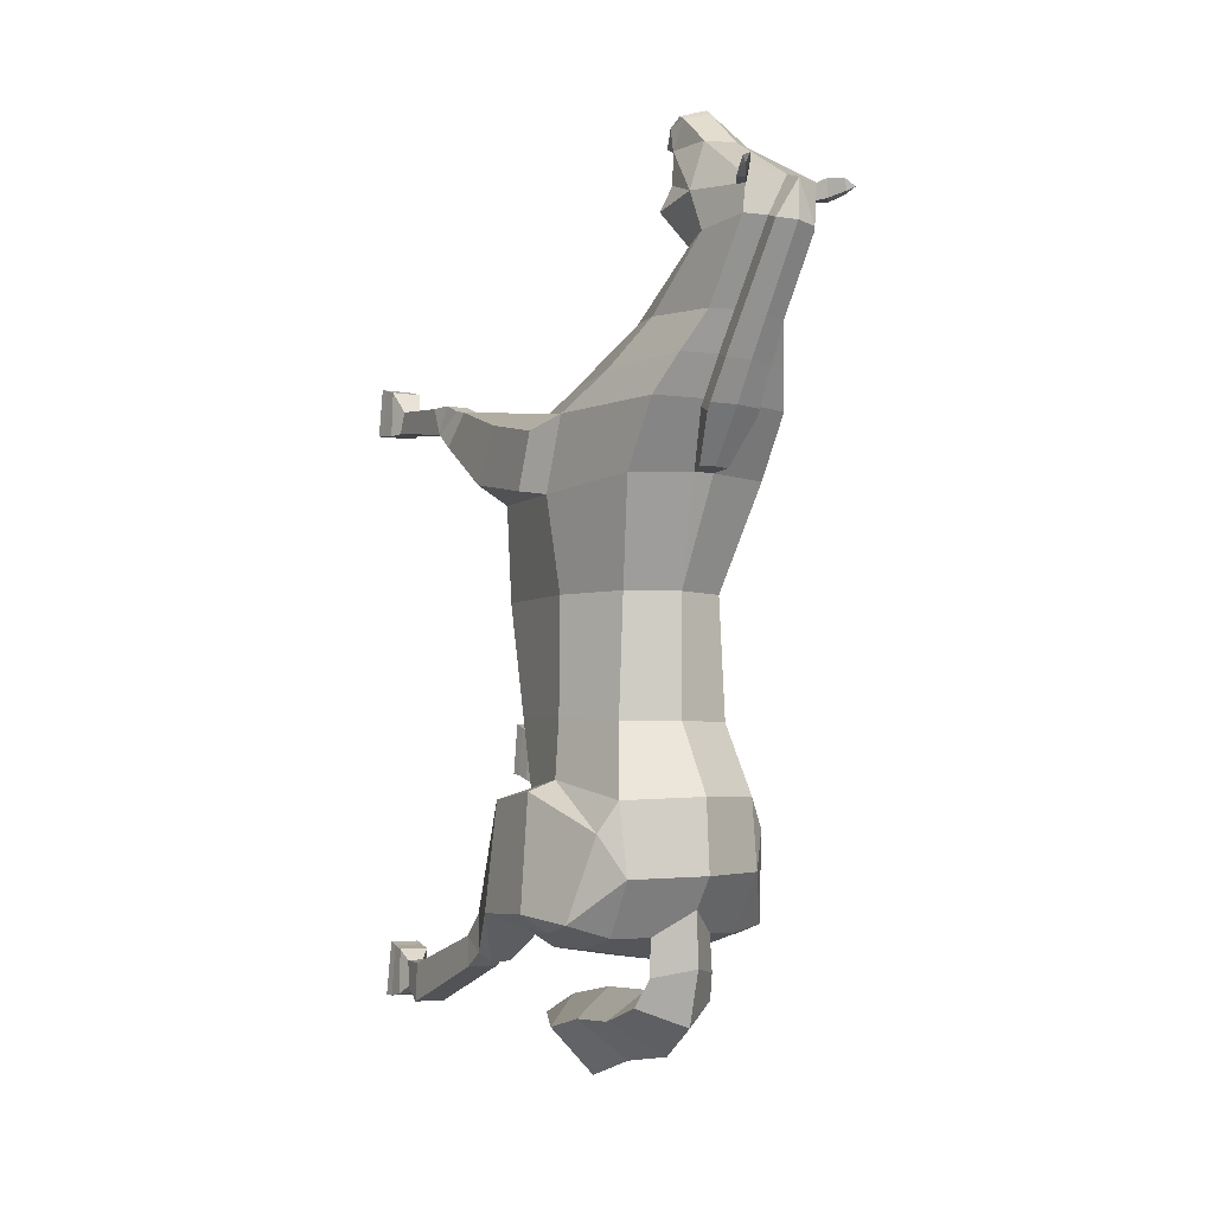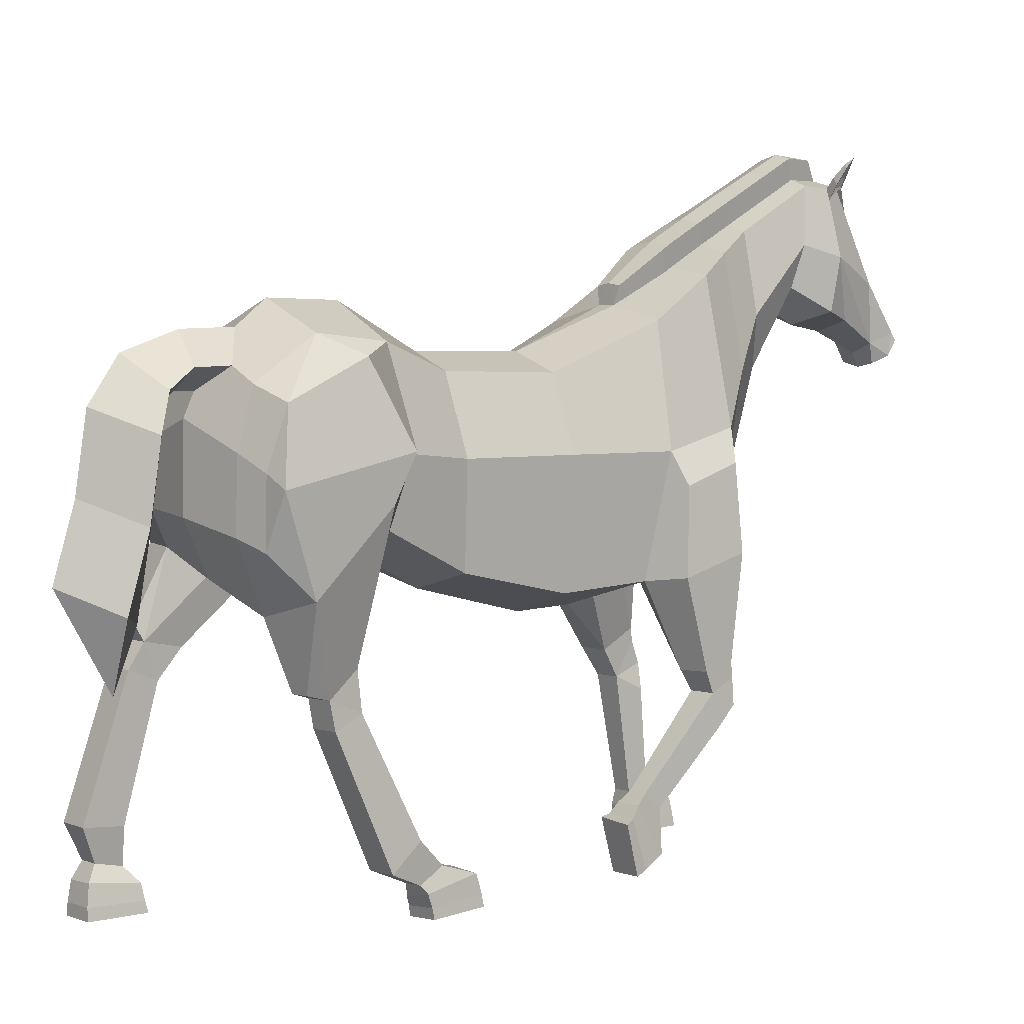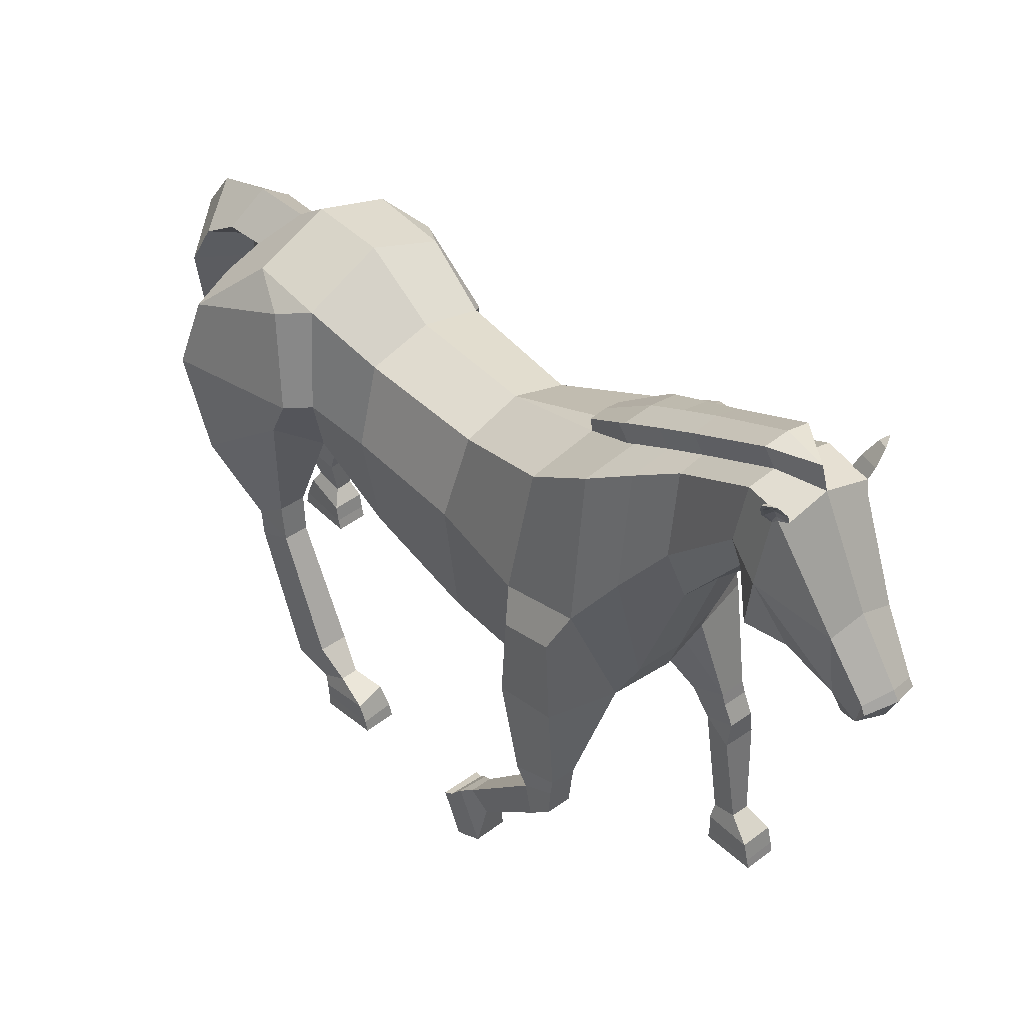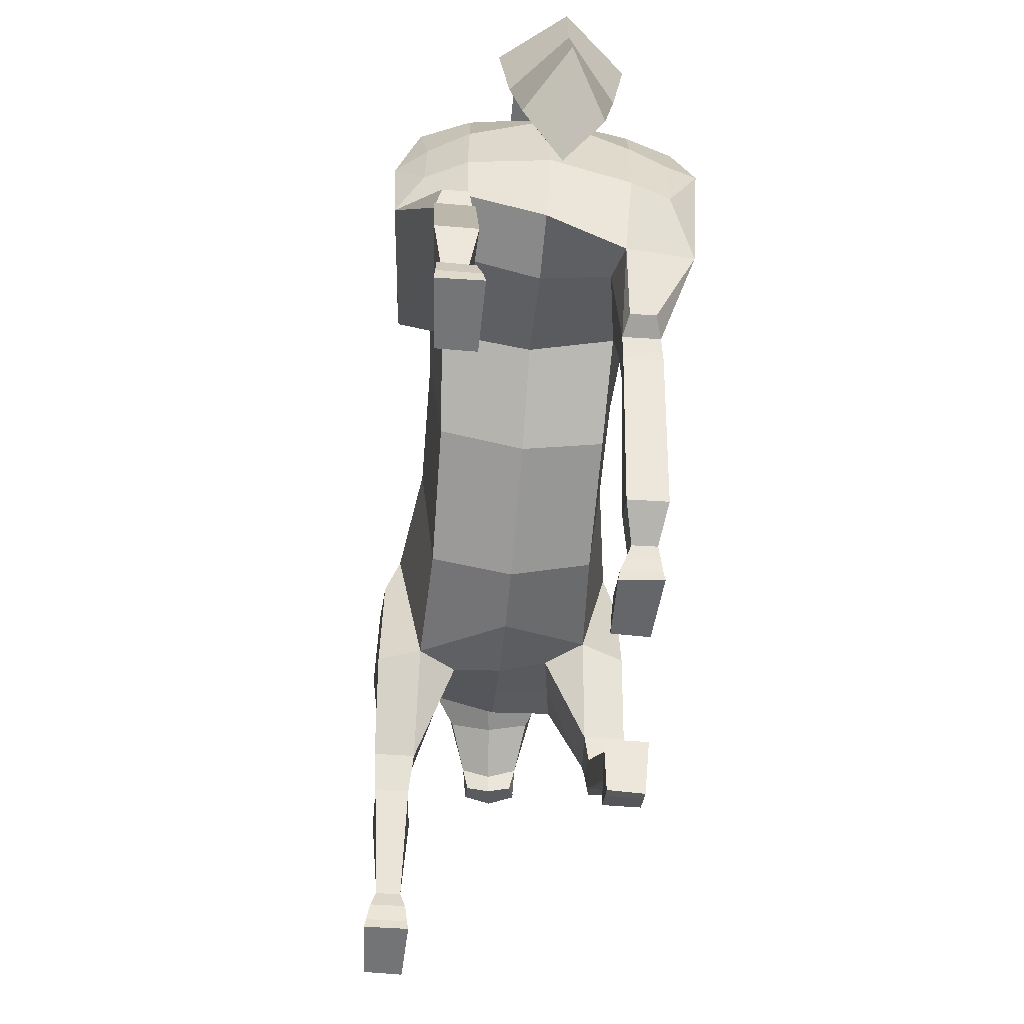
<metadata>
{"format":"obj","ext":"obj","renderer":"f3d","projection":"perspective","resolution":1024,"background":"white","views":[{"elev":-4.8,"azim":150.7,"up":"+Z"},{"elev":3.9,"azim":-128.3,"up":"+Y"},{"elev":45.2,"azim":-40.8,"up":"+Y"},{"elev":-56.9,"azim":174.9,"up":"+Y"}]}
</metadata>
<code>
o Horse_Cylinder
v 0.7529 2.573 0.2286
v 0.8281 3.181 -1.715
v 0.8843 3.876 0.2085
v 0.945 3.897 -1.581
v 0.5925 4.601 0.209
v 0.8026 4.893 -1.778
v 0.7708 2.881 -0.908
v 0.8958 3.879 -0.9774
v 0.655 4.627 -1.033
v 0.6572 3.009 -2.529
v 0.7132 3.131 -3.064
v 0.7624 4.974 -2.508
v 0.808 5.062 1.268
v 1.027 3.861 1.184
v 0.4696 2.587 1.443
v 1.31 3.124 -2.878
v 0.7173 4.578 -3.069
v 0.7294 3.473 -3.207
v 0.7192 4.061 -3.198
v 0.7946 5.487 1.932
v 1.004 4.111 1.94
v 0.5756 3.064 2.131
v 0.4436 5.922 2.693
v 0.5785 5.13 2.744
v 0.4547 4.655 2.769
v 0.3753 6.388 3.477
v 0.4606 5.824 3.43
v 0.3476 5.409 3.375
v 0.3621 6.357 3.857
v 0.5255 5.723 3.817
v 0.1888 4.871 4.448
v 0.2007 5.458 4.401
v 0.1292 4.974 4.75
v 0.1331 4.901 4.792
v 0.1453 4.749 4.707
v 0.1356 4.669 4.518
v 1.208 3.171 -1.773
v 1.245 3.908 -1.694
v 0.9762 4.778 -2.09
v 1.137 4.472 -2.941
v 1.334 3.935 -2.855
v 1.082 3.533 -3.005
v 1.069 3.983 -3.038
v 0.9376 2.518 -3.397
v 0.7199 2.518 -3.397
v 0.9603 2.267 -2.938
v 0.6936 2.268 -2.937
v 0.6748 2.341 -3.317
v 0.9905 2.341 -3.317
v 0.9495 1.996 -3.167
v 0.7029 1.996 -3.168
v 0.9631 0.787 -3.522
v 0.6799 0.7877 -3.521
v 0.6599 0.8223 -3.924
v 0.9951 0.8215 -3.924
v 0.9317 0.03307 -3.333
v 0.6131 0.0303 -3.334
v 0.6031 0.03249 -3.916
v 0.9774 0.02246 -3.912
v 0.7215 0.4945 -3.785
v 0.734 0.4348 -3.51
v 0.9078 0.4366 -3.517
v 0.9293 0.492 -3.79
v 0.6706 0.3442 -3.869
v 0.6207 0.2971 -3.4
v 0.943 0.297 -3.4
v 0.9621 0.3315 -3.879
v 0.7927 2.553 1.231
v 1.165 2.632 1.411
v 1.151 3.51 1.246
v 1.194 3.03 1.965
v 1.179 3.795 1.804
v 0.8129 1.582 2.077
v 1.105 1.576 2.08
v 1.075 1.692 2.373
v 0.8284 1.697 2.37
v 1.105 1.438 2.377
v 0.7849 1.444 2.37
v 1.086 0.02219 2.806
v 0.7679 0.01846 2.806
v 0.7453 0.01752 2.277
v 1.12 0.01005 2.278
v 0.8287 0.4193 2.255
v 0.8389 0.4691 2.489
v 1.016 0.4653 2.493
v 1.038 0.4151 2.257
v 0.7822 0.2651 2.247
v 0.7648 0.3097 2.734
v 1.086 0.3124 2.731
v 1.08 0.2584 2.248
v 1.052 2.057 2.251
v 1.136 1.862 1.901
v 0.7834 1.865 1.895
v 0.8002 2.054 2.251
v 0.3533 4.695 -3.065
v 0.3519 4.682 -3.442
v 0.4222 4.506 -3.731
v 0.5254 4.157 -3.878
v 0.3488 2.687 -4.062
v 0.5323 5.192 3.73
v 0.337 5.102 4.032
v 0.3583 6.266 3.774
v 0.3191 6.38 3.938
v 0.3249 6.371 3.76
v 0.4613 6.412 3.782
v 0.3962 6.48 3.786
v 0.3536 6.494 3.967
v 0.5256 6.571 3.843
v 0.4938 6.621 3.858
v 0.4487 6.635 3.962
v 0.5539 6.672 3.906
v 0.3706 6.311 3.794
v 0.3644 6.386 3.837
v 0.4508 6.424 3.8
v 0.3403 6.399 3.921
v 0.367 6.488 3.944
v 0.5008 6.547 3.847
v 0.4409 6.597 3.94
v 0.5177 6.629 3.907
v 0.396 6.477 3.852
v 0.4492 6.551 3.88
v 0.7591 0.107 2.276
v 0.7674 0.117 2.784
v 1.087 0.1216 2.782
v 1.107 0.09976 2.273
v 0.6246 0.1482 -3.911
v 0.6143 0.1406 -3.365
v 0.9341 0.1425 -3.365
v 0.9678 0.1417 -3.912
v 0.289 5.578 1.925
v 0.2178 5.998 2.688
v 0.1724 5.213 1.296
v 0.2263 5.396 1.326
v 0.1429 6.451 3.471
v 0.2926 5.531 1.853
v 0.3445 5.779 1.856
v 0.2712 6.2 2.618
v 0.1959 6.654 3.402
v 0.3479 5.733 1.783
v 0.05685 2.416 0.2266
v 0.06396 3.101 -1.661
v -0.6392 2.636 0.2122
v -0.6602 3.283 -1.713
v -0.7706 3.878 0.2099
v -0.8378 3.936 -1.59
v -0.4788 4.601 0.209
v -0.6683 4.878 -1.741
v 0.05685 4.79 0.2106
v 0.06376 5.233 -1.743
v 0.05731 2.695 -0.9048
v -0.6432 2.879 -0.9033
v -0.7656 3.876 -0.9689
v -0.5289 4.625 -1.028
v 0.06239 4.794 -1.023
v 0.05685 2.84 -2.495
v -0.5453 2.962 -2.502
v -0.612 2.636 -2.941
v -0.6752 4.951 -2.456
v 0.039 5.246 -2.478
v -0.6753 5.068 1.274
v -0.9135 3.886 1.237
v -0.3559 2.662 1.346
v 0.05685 2.592 1.417
v 0.05407 2.903 -3.054
v -1.203 2.795 -2.818
v -0.665 4.537 -3.057
v 0.006092 4.317 -3.565
v -0.6466 3.296 -3.224
v 0.0334 3.43 -3.308
v 0.01882 4.248 -3.303
v -0.6584 3.984 -3.21
v 0.06532 5.213 1.295
v -0.6575 5.489 1.889
v -0.8861 4.086 2.002
v -0.4619 2.939 2.139
v 0.05681 3.042 2.248
v -0.3649 5.922 2.647
v -0.4934 5.129 2.695
v -0.3552 4.633 2.777
v 0.05396 4.534 2.756
v -0.4128 6.376 3.413
v -0.4711 5.805 3.347
v -0.3226 5.395 3.318
v 0.01995 5.218 3.328
v -0.06186 6.453 3.871
v -0.4731 6.339 3.781
v -0.601 5.696 3.71
v -0.3476 4.857 4.396
v -0.07688 4.76 4.424
v -0.09494 5.564 4.394
v -0.3805 5.443 4.345
v -0.125 4.98 4.866
v -0.1216 5.062 4.807
v -0.3519 4.962 4.703
v -0.3602 4.889 4.745
v -0.1072 4.72 4.75
v -0.348 4.736 4.659
v -0.08089 4.621 4.503
v -0.2985 4.658 4.477
v -1.058 3.536 -1.939
v -1.072 3.968 -1.725
v -0.8509 4.759 -2.056
v -1.062 4.393 -2.986
v -1.226 3.704 -3.122
v -0.9758 3.191 -3.151
v -0.9845 3.829 -3.143
v -0.8616 1.993 -2.69
v -0.644 1.986 -2.689
v -0.879 2.181 -2.2
v -0.6125 2.172 -2.199
v -0.6016 1.932 -2.502
v -0.9171 1.943 -2.503
v -0.8824 1.806 -2.158
v -0.636 1.799 -2.157
v -0.9402 0.6776 -1.6
v -0.6572 0.6679 -1.599
v -0.6454 0.4203 -1.918
v -0.9804 0.4317 -1.919
v -0.9317 0.01846 -0.9223
v -0.6176 0.03294 -0.9199
v -0.6129 -0.04124 -1.478
v -0.9797 -0.008147 -1.488
v -0.7143 0.2777 -1.593
v -0.7222 0.4192 -1.349
v -0.8975 0.428 -1.343
v -0.9227 0.2885 -1.592
v -0.668 0.1487 -1.55
v -0.6365 0.3508 -1.066
v -0.9418 0.3236 -1.012
v -0.9487 0.2134 -1.531
v -0.679 2.693 1.129
v 0.05678 2.44 0.8082
v -1.058 2.738 1.314
v -1.037 3.573 1.346
v -1.085 2.937 1.966
v -1.062 3.766 1.895
v -0.7604 1.656 1.636
v -1.052 1.662 1.635
v -1.028 1.528 1.92
v -0.7811 1.523 1.921
v -1.065 1.36 1.721
v -0.7452 1.357 1.719
v -1.088 0.08923 0.698
v -0.7679 0.08774 0.6848
v -0.7449 0.5968 0.5625
v -1.12 0.5808 0.547
v -0.8155 0.8143 0.8432
v -0.8317 0.6585 1.029
v -1.009 0.6591 1.029
v -1.025 0.8187 0.8423
v -0.7749 0.7191 0.7332
v -0.7657 0.2466 0.9774
v -1.088 0.2588 0.9856
v -1.071 0.7296 0.7176
v -0.9876 1.92 1.924
v -1.071 1.865 1.541
v -0.7178 1.853 1.538
v -0.7365 1.906 1.926
v 0.01925 4.47 -3.202
v -0.3095 4.683 -3.036
v 0.02765 5 -2.796
v 0.007775 4.472 -3.463
v 0.009483 4.028 -3.607
v -0.3406 4.67 -3.412
v 0.003509 4.981 -3.35
v 0.02955 2.583 -3.746
v -0.4294 4.491 -3.694
v -0.01772 4.79 -3.914
v 0.02998 1.995 -3.98
v -0.5325 4.138 -3.833
v -0.02326 4.358 -4.22
v -0.3196 2.675 -4.033
v -0.01128 2.926 -4.538
v -0.006009 5.04 3.625
v -0.5647 5.164 3.625
v -0.0393 4.978 3.974
v -0.4256 5.082 3.958
v -0.4496 6.249 3.702
v -0.4469 6.363 3.868
v -0.4172 6.356 3.695
v -0.5586 6.391 3.691
v -0.4977 6.461 3.706
v -0.4899 6.477 3.891
v -0.6394 6.546 3.738
v -0.6129 6.598 3.759
v -0.5879 6.613 3.869
v -0.6827 6.646 3.795
v -0.4674 6.293 3.719
v -0.4726 6.368 3.762
v -0.5521 6.403 3.711
v -0.4651 6.382 3.849
v -0.4987 6.47 3.866
v -0.6149 6.524 3.747
v -0.5749 6.575 3.849
v -0.6457 6.605 3.803
v -0.5101 6.458 3.771
v -0.5703 6.529 3.789
v -0.7582 0.6225 0.6454
v -0.7673 0.1333 0.782
v -1.088 0.138 0.7937
v -1.105 0.6224 0.6259
v -0.6285 0.05915 -1.499
v -0.6213 0.1571 -0.9563
v -0.9329 0.135 -0.9489
v -0.9651 0.08936 -1.498
v -0.1526 5.578 1.913
v -0.1417 5.998 2.667
v -0.04154 5.213 1.294
v -0.08616 5.396 1.321
v -0.1827 6.447 3.445
v -0.1523 5.531 1.84
v 0.07032 5.42 1.326
v -0.1954 5.78 1.836
v 0.07638 5.819 1.85
v -0.1865 6.2 2.59
v 0.04187 6.261 2.61
v -0.2279 6.648 3.369
v -0.01742 6.698 3.394
v -0.05453 6.656 3.799
v -0.1954 5.733 1.763
v 0.669 2.112 -3.473
v 0.9945 2.11 -3.473
v -0.931 1.683 -2.457
v -0.6058 1.672 -2.456
v 0.8156 1.919 2.277
v 1.065 1.919 2.282
v -0.7577 1.769 1.924
v -1.006 1.779 1.921
v 0.4396 3.415 -3.917
v -0.01477 3.631 -4.326
v 0.02191 3.301 -3.624
v -0.4235 3.4 -3.879
v 0.8013 4.651 2.292
v 0.6245 5.705 2.315
v 0.5222 3.472 2.302
v 0.0595 3.388 2.372
v 0.2592 5.788 2.307
v 0.06296 6.04 2.23
v 0.3122 5.99 2.237
v -0.6822 4.613 2.335
v -0.5057 5.705 2.266
v -0.4018 3.375 2.35
v -0.1413 5.788 2.289
v -0.1865 5.99 2.213
v 0.529 2.859 1.826
v 0.05682 2.846 1.882
v -0.4153 2.818 1.79
f 150 141 2 7
f 7 2 4 8
f 8 4 6 9
f 9 6 149 154
f 5 9 154 148
f 5 148 132 13
f 3 8 9 5
f 1 7 8 3
f 140 150 7 1
f 6 4 39
f 2 141 155 10
f 11 48 10
f 149 6 12 159
f 12 17 95 261 159
f 11 18 42 16
f 13 132 135 130 20
f 48 47 2 10
f 17 12 40
f 3 5 13 14
f 1 3 14 68
f 140 1 68 232
f 37 16 41 38
f 18 19 43 42
f 169 18 11 164
f 170 19 18 169
f 155 164 11 10
f 14 13 20 21
f 346 345 22 176
f 333 334 23 24
f 335 333 24 25
f 334 337 131 23
f 336 335 25 180
f 180 25 28 184
f 24 23 26 27
f 23 131 134 26
f 25 24 27 28
f 184 28 100 274
f 27 26 104 102 30
f 26 134 185 103 104
f 28 27 30 100
f 30 102 29 32
f 31 32 33
f 32 190 193 33
f 38 41 40 39
f 200 209 210 143
f 42 43 41
f 16 42 41
f 41 43 40
f 19 17 40 43
f 4 2 37 38
f 2 47 46 37
f 48 11 45
f 37 46 49 16
f 48 45 44 49
f 16 49 44
f 321 322 55 54
f 49 46 50
f 47 48 51
f 46 47 51 50
f 51 321 54 53
f 50 51 53 52
f 322 50 52 55
f 54 55 63 60
f 39 12 6
f 55 52 62 63
f 52 53 61 62
f 53 54 60 61
f 60 63 67 64
f 63 62 66 67
f 62 61 65 66
f 61 60 64 65
f 68 14 70 69
f 232 68 15 163
f 69 70 72 71
f 21 22 71 72
f 14 21 72 70
f 325 76 75 326
f 76 73 78
f 75 76 78 77
f 74 75 77
f 73 74 86 83
f 74 77 85 86
f 77 78 84 85
f 78 73 83 84
f 83 86 90 87
f 86 85 89 90
f 85 84 88 89
f 84 83 87 88
f 40 12 39
f 345 15 93 94
f 69 71 91 92
f 69 92 93 68
f 68 93 15
f 22 94 91 71
f 326 75 74
f 259 95 17 19 170
f 101 30 31
f 276 101 31 189
f 100 30 101
f 32 31 30
f 274 100 101 276
f 106 107 110 109
f 104 103 107 106
f 108 111 119 117
f 105 106 109 108
f 102 104 106 105
f 107 103 115 116
f 105 108 117 114
f 109 110 111
f 29 102 112 113
f 111 110 118 119
f 103 29 113 115
f 108 109 111
f 190 32 29 103 185
f 118 121 119
f 118 116 120 121
f 120 113 112 114
f 113 120 116 115
f 120 114 117 121
f 102 105 114 112
f 110 107 116 118
f 121 117 119
f 132 148 172
f 150 151 143 141
f 151 152 145 143
f 152 153 147 145
f 153 154 149 147
f 146 148 154 153
f 146 160 308 148
f 144 146 153 152
f 142 144 152 151
f 140 142 151 150
f 147 202 201 145
f 143 156 155 141
f 211 157 156
f 149 159 158 147
f 158 159 261 260 166
f 157 165 205 168
f 160 173 306 311 308
f 143 210 211 156
f 166 203 158
f 144 161 160 146
f 142 231 161 144
f 140 232 231 142
f 200 201 204 165
f 168 205 206 171
f 169 164 157 168
f 170 169 168 171
f 155 156 157 164
f 161 174 173 160
f 346 176 175 347
f 340 178 177 341
f 342 179 178 340
f 341 177 307 343
f 336 180 179 342
f 180 184 183 179
f 178 182 181 177
f 177 181 310 307
f 179 183 182 178
f 184 274 275 183
f 182 187 278 280 181
f 181 280 279 185 310
f 183 275 187 182
f 187 191 186 278
f 188 194 191
f 191 194 193 190
f 201 202 203 204
f 205 204 206
f 165 204 205
f 204 203 206
f 171 206 203 166
f 145 201 200 143
f 211 208 157
f 165 212 209 200
f 211 212 207 208
f 157 208 207 165
f 165 207 212
f 324 217 218 323
f 212 213 209
f 210 214 211
f 209 213 214 210
f 214 216 217 324
f 213 215 216 214
f 323 218 215 213
f 217 223 226 218
f 202 147 158
f 218 226 225 215
f 215 225 224 216
f 216 224 223 217
f 223 227 230 226
f 226 230 229 225
f 225 229 228 224
f 224 228 227 223
f 231 233 234 161
f 232 163 162 231
f 233 235 236 234
f 174 236 235 175
f 161 234 236 174
f 327 328 239 240
f 240 242 237
f 239 241 242 240
f 238 241 239
f 237 247 250 238
f 238 250 249 241
f 241 249 248 242
f 242 248 247 237
f 247 251 254 250
f 250 254 253 249
f 249 253 252 248
f 248 252 251 247
f 203 202 158
f 347 258 257 162
f 233 256 255 235
f 233 231 257 256
f 231 162 257
f 175 235 255 258
f 328 238 239
f 259 170 171 166 260
f 277 188 187
f 276 189 188 277
f 275 277 187
f 191 187 188
f 274 276 277 275
f 282 285 286 283
f 280 282 283 279
f 284 293 295 287
f 281 284 285 282
f 278 281 282 280
f 283 292 291 279
f 281 290 293 284
f 285 287 286
f 186 289 288 278
f 287 295 294 286
f 279 291 289 186
f 284 287 285
f 190 185 279 186 191
f 294 295 297
f 294 297 296 292
f 296 290 288 289
f 289 291 292 296
f 296 297 293 290
f 278 288 290 281
f 286 294 292 283
f 297 295 293
f 308 172 148
f 49 50 322
f 51 48 321
f 48 49 322 321
f 212 323 213
f 214 324 211
f 211 324 323 212
f 39 4 38
f 93 92 74 73
f 91 326 74 92
f 73 76 325
f 94 325 326 91
f 255 256 238 328
f 237 327 240
f 258 255 328 327
f 257 237 238 256
f 16 44 45 11
f 176 336 342 175
f 173 341 343 306
f 175 342 340 174
f 174 340 341 173
f 176 22 335 336
f 20 130 337 334
f 22 21 333 335
f 21 20 334 333
f 175 258 347
f 237 257 258 327
f 163 346 347 162
f 22 345 94
f 73 325 94 93
f 163 15 345 346
f 95 259 262 96
f 33 193 192 34
f 34 192 196 35
f 35 196 198 36
f 36 198 189 31
f 34 35 33
f 36 31 35
f 31 33 35
f 127 126 58 57
f 57 58 59 56
f 128 127 57 56
f 129 128 56 59
f 126 129 59 58
f 123 122 81 80
f 80 81 82 79
f 124 123 80 79
f 125 124 79 82
f 122 125 82 81
f 265 96 97 268
f 261 95 96 265
f 96 262 167 97
f 268 97 98 271
f 97 167 263 98
f 329 331 266 99
f 330 329 99 273
f 99 266 269
f 273 99 269
f 87 90 125 122
f 90 89 124 125
f 89 88 123 124
f 88 87 122 123
f 64 67 129 126
f 67 66 128 129
f 66 65 127 128
f 65 64 126 127
f 339 136 314 338
f 337 130 136 339
f 135 132 133 139
f 130 135 139 136
f 134 131 137 138
f 138 137 316 318
f 136 139 133 312 314
f 319 138 318
f 133 132 312
f 185 134 138 319
f 132 172 312
f 260 264 262 259
f 194 195 192 193
f 195 197 196 192
f 197 199 198 196
f 199 188 189 198
f 195 194 197
f 199 197 188
f 188 197 194
f 303 220 221 302
f 220 219 222 221
f 304 219 220 303
f 305 222 219 304
f 302 221 222 305
f 299 244 245 298
f 244 243 246 245
f 300 243 244 299
f 301 246 243 300
f 298 245 246 301
f 265 268 267 264
f 261 265 264 260
f 264 267 167 262
f 268 271 270 267
f 267 270 263 167
f 332 272 266 331
f 330 273 272 332
f 272 269 266
f 273 269 272
f 251 298 301 254
f 254 301 300 253
f 253 300 299 252
f 252 299 298 251
f 227 302 305 230
f 230 305 304 229
f 229 304 303 228
f 228 303 302 227
f 344 338 314 313
f 343 344 313 306
f 311 320 309 308
f 306 313 320 311
f 310 317 315 307
f 317 318 316 315
f 313 314 312 309 320
f 319 318 317
f 309 312 308
f 185 319 317 310
f 308 312 172
f 271 330 332 270
f 270 332 331 263
f 271 98 329 330
f 98 263 331 329
f 307 315 344 343
f 315 316 338 344
f 131 337 339 137
f 137 339 338 316

</code>
